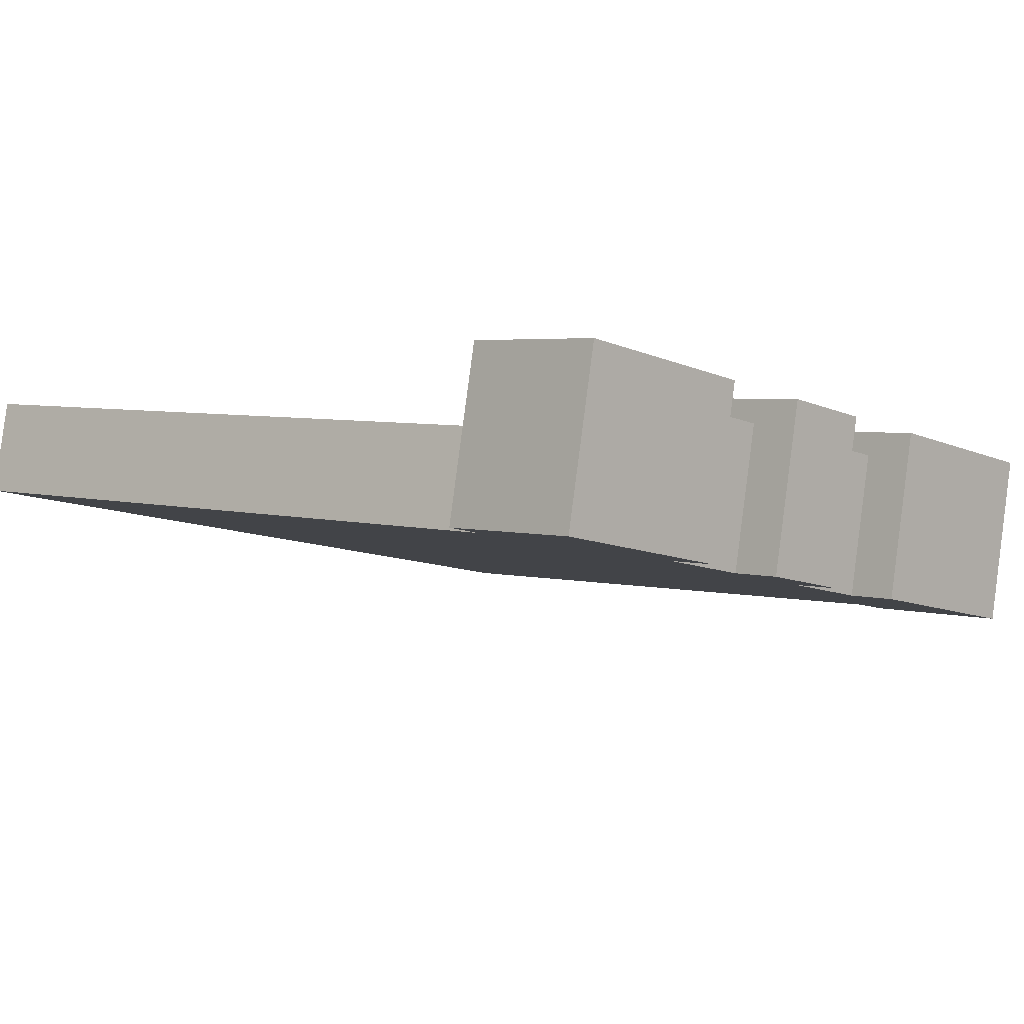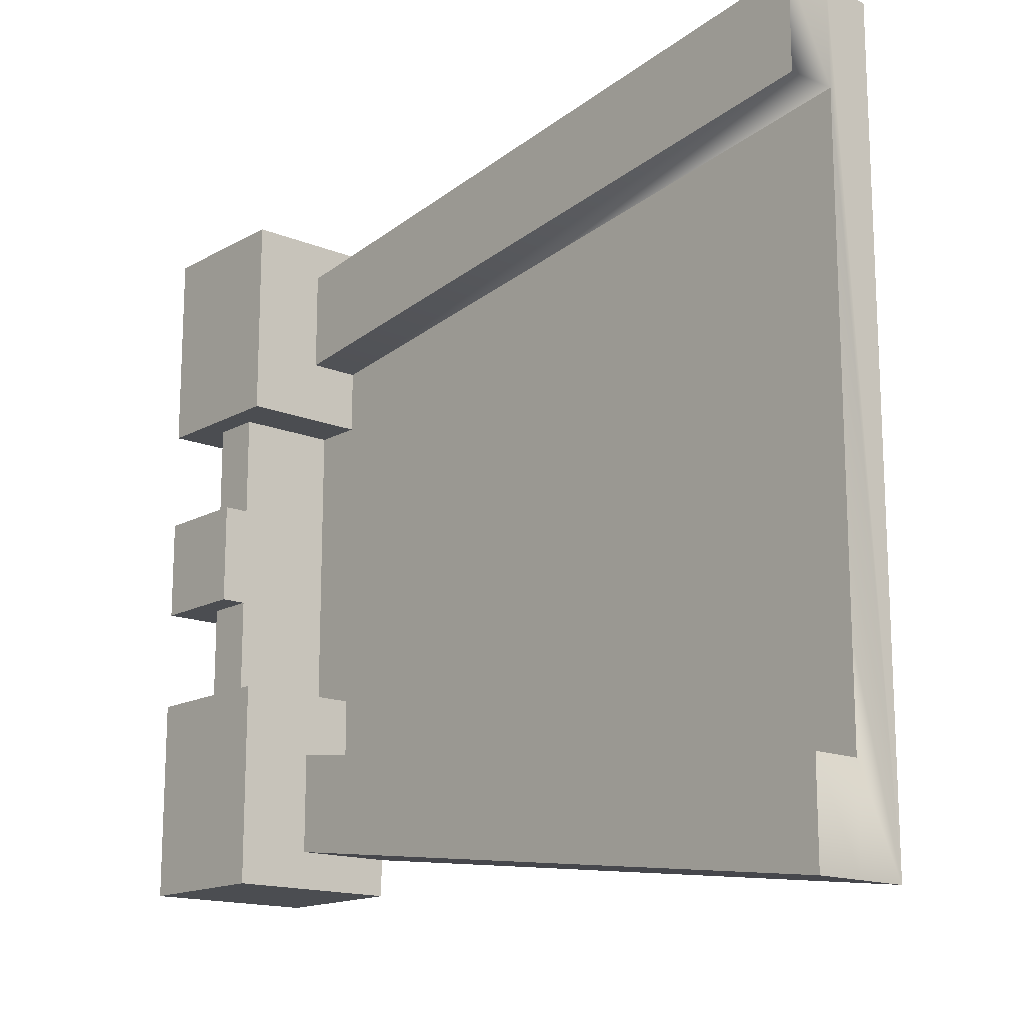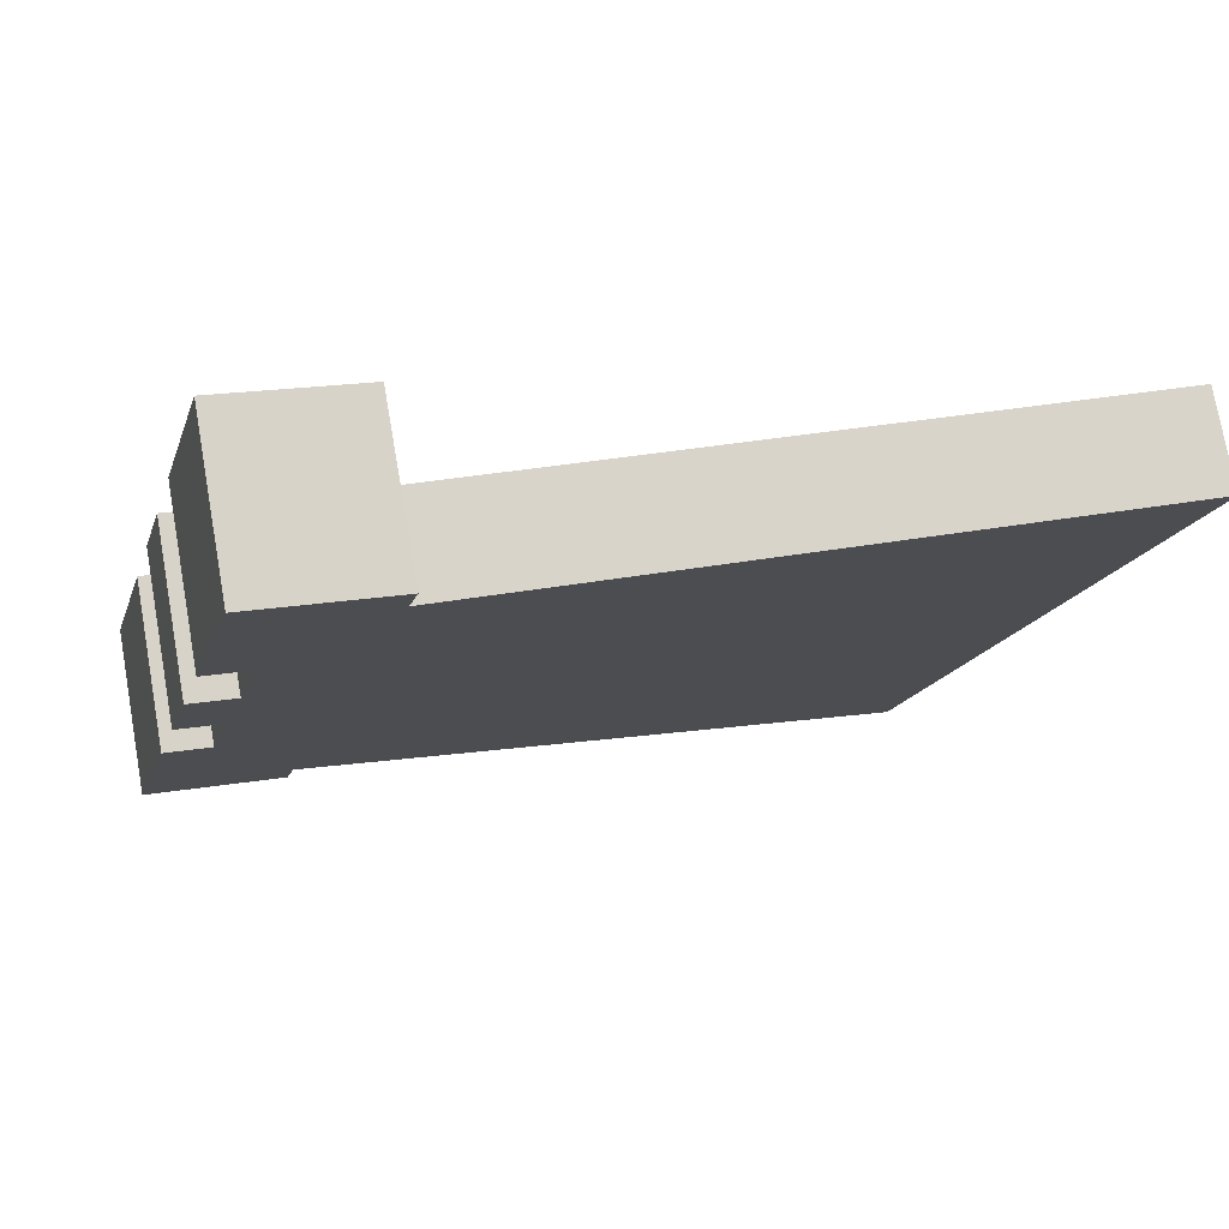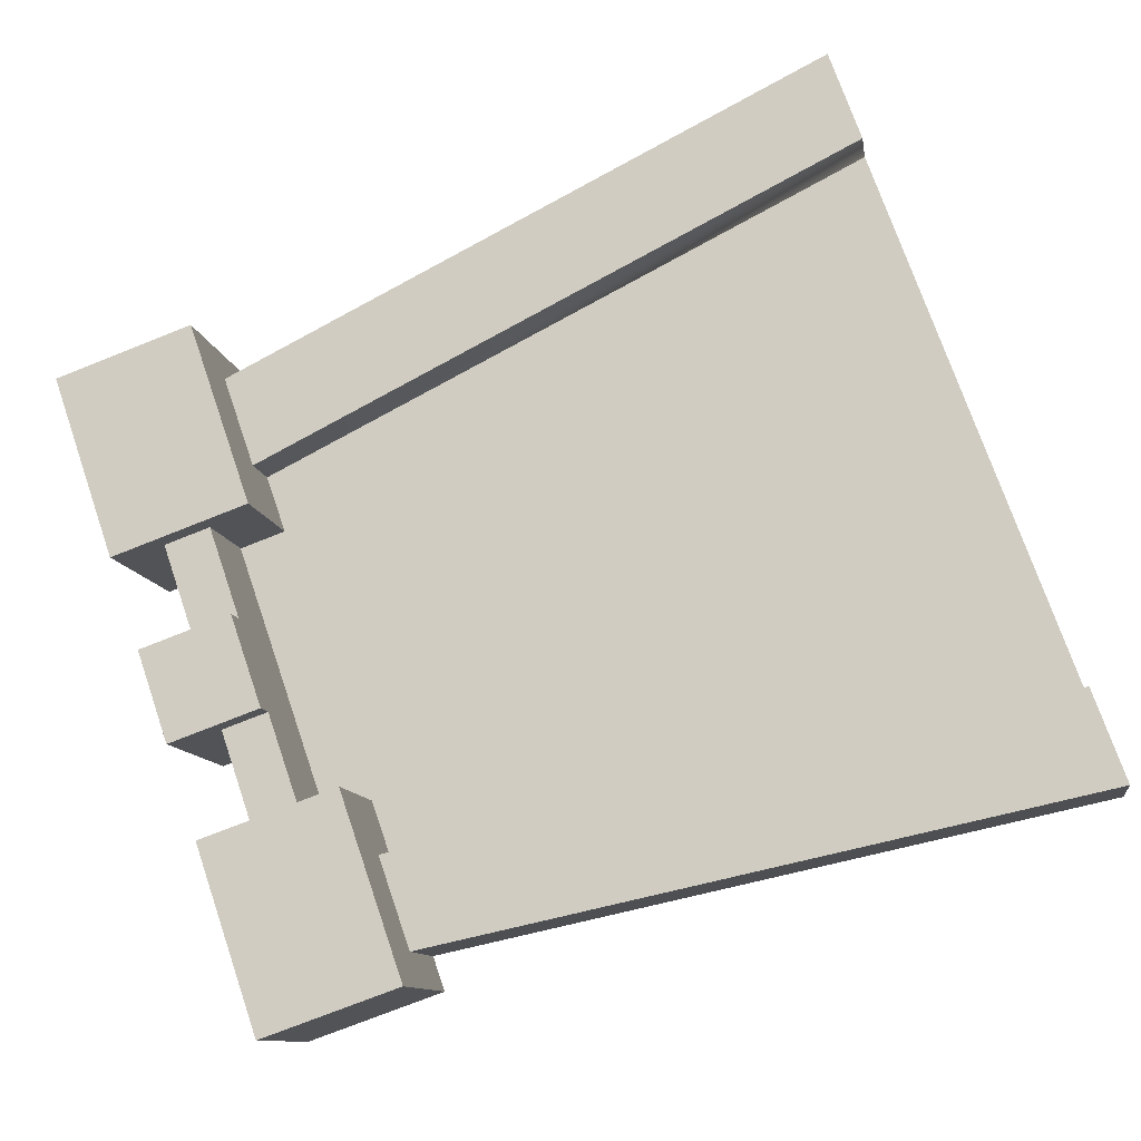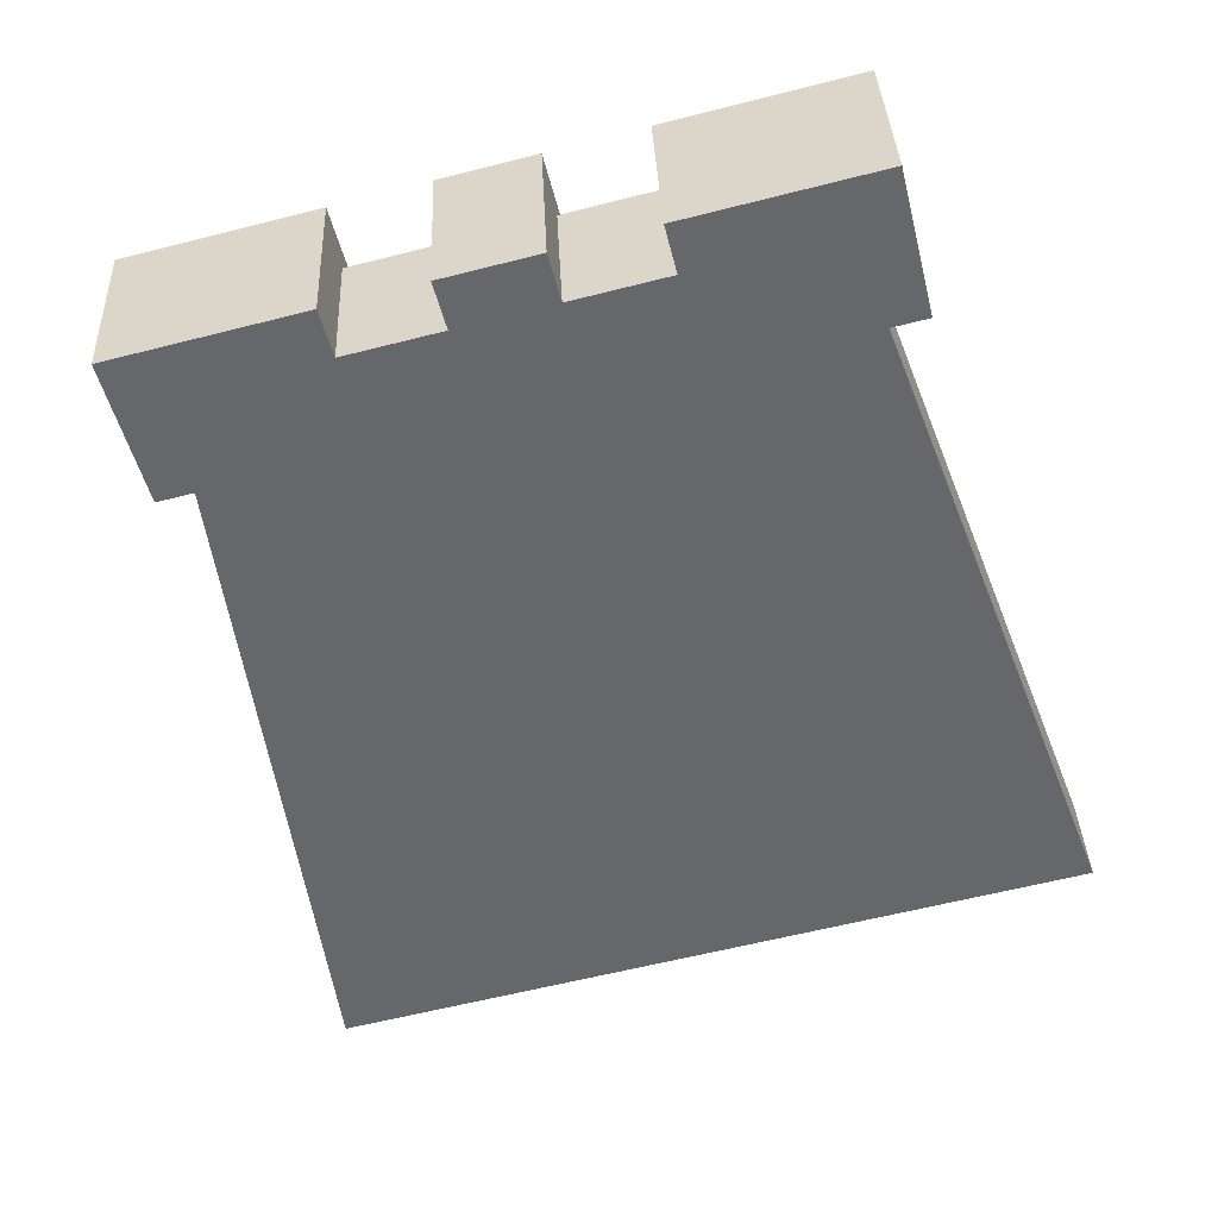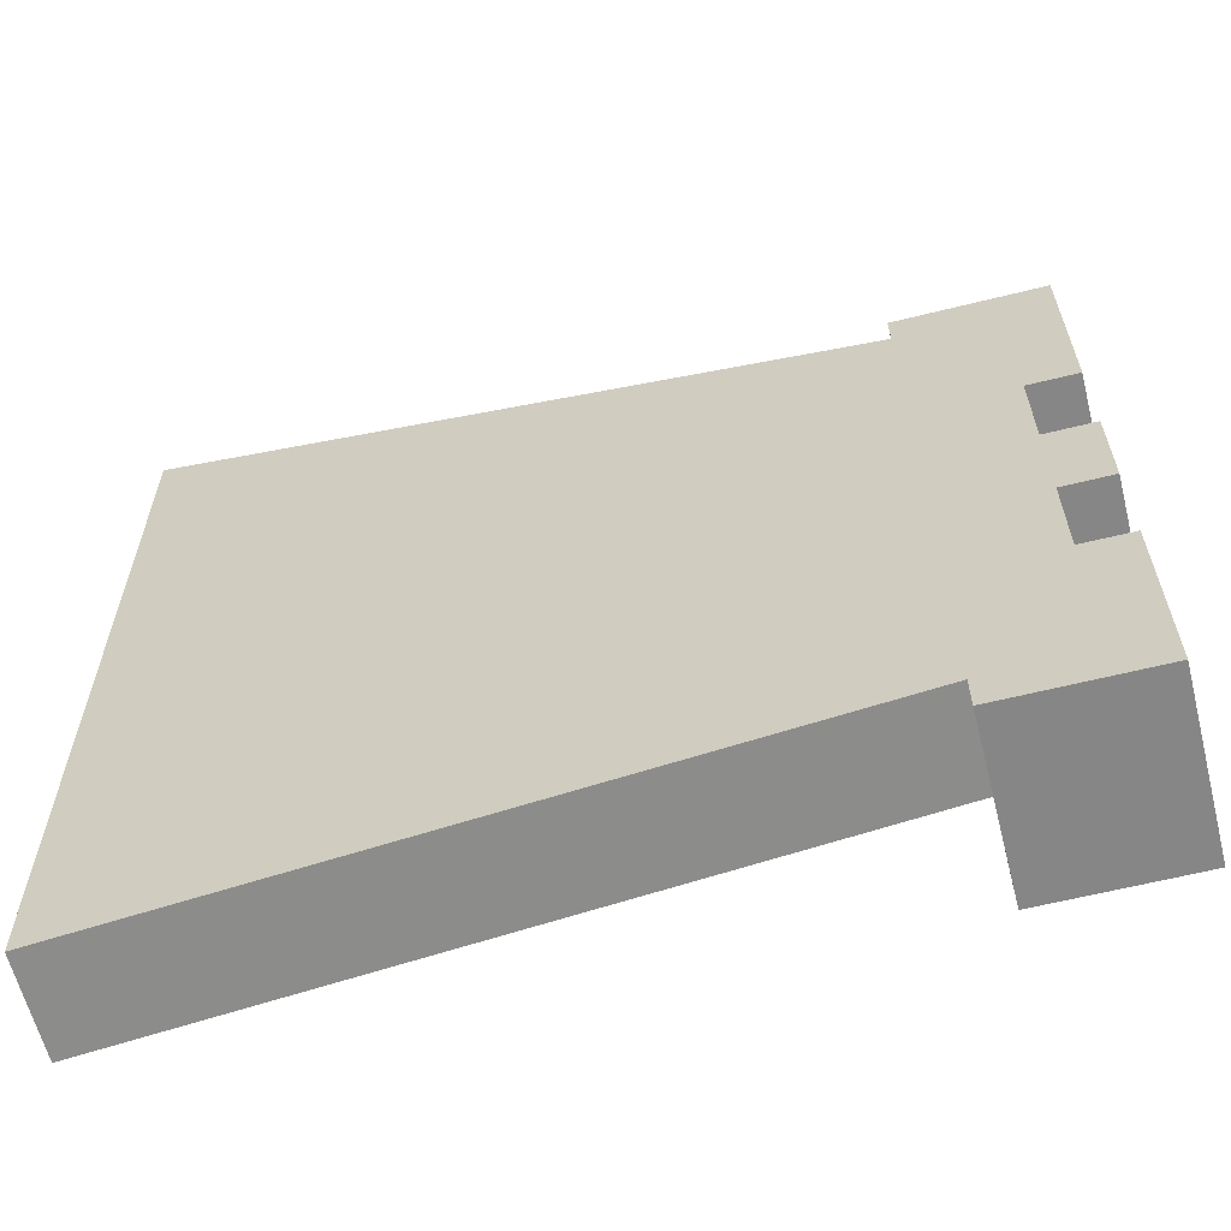
<metadata>
{"format":"obj","ext":"obj","renderer":"f3d","projection":"perspective","resolution":1024,"background":"white","views":[{"elev":-11.1,"azim":43.7,"up":"+Y"},{"elev":-15.6,"azim":-141.1,"up":"+Z"},{"elev":-15.9,"azim":164.5,"up":"+Y"},{"elev":74.6,"azim":161.0,"up":"+Y"},{"elev":-61.9,"azim":104.4,"up":"+Y"},{"elev":-62.0,"azim":3.8,"up":"+Z"}]}
</metadata>
<code>
v -15.28 3.794 5.974
v -15.28 3.793 7.974
v -15.46 2.81 5.973
v -15.46 2.809 7.973
v -15.28 3.799 -8.026
v -15.28 3.798 -6.026
v -15.46 2.815 -8.027
v -15.46 2.814 -6.027
v -1.691 0.2924 2.974
v -0.3472 2.08 2.975
v -0.707 0.1125 2.974
v -1.241 2.75 6.975
v -1.691 0.291 6.974
v -1.241 2.752 2.975
v -1.691 0.2913 5.974
v -1.691 0.2921 3.974
v -1.69 0.2946 -3.026
v -1.33 2.262 -3.025
v -0.7062 0.1147 -3.026
v -0.3464 2.082 -3.025
v -1.24 2.755 -7.025
v -1.24 2.754 -3.025
v -1.689 0.296 -7.026
v -1.69 0.2949 -4.026
v -1.69 0.2957 -6.026
v -1.511 1.275 6.225
v -1.511 1.276 4.225
v -1.51 1.279 -4.275
v -1.51 1.279 -6.275
v -1.691 0.292 4.224
v -0.2567 2.573 -1.025
v -0.257 2.572 0.9752
v -0.3467 2.081 -1.025
v -0.3469 2.081 0.975
v 0.6365 1.9 2.975
v 0.6372 1.902 -3.025
v 0.2767 -0.06738 2.974
v 0.2774 -0.06523 -3.026
v -1.69 0.295 -4.276
v 1.62 1.72 2.975
v 0.6367 1.901 0.9751
v 1.261 -0.2466 0.9744
v 1.71 2.21 6.975
v 1.71 2.212 2.975
v 1.26 -0.2487 6.974
v 1.621 1.722 -1.025
v 0.637 1.901 -1.025
v 1.261 -0.2458 -1.026
v 0.2772 -0.06594 -1.026
v 1.711 2.214 -3.025
v 1.711 2.216 -7.025
v 1.262 -0.2437 -7.026
v 1.71 2.213 0.9753
v 1.711 2.213 -1.025
v 0.09625 -1.053 6.974
v -1.871 -0.6927 6.974
v -1.871 -0.6923 5.974
v -1.869 -0.688 -6.026
v -1.869 -0.6877 -7.026
v -15.64 1.831 -8.027
v -15.46 2.814 -4.027
v -15.64 1.826 7.973
v -1.871 -0.6924 6.224
v 0.09664 -1.051 3.974
v 0.09677 -1.051 2.974
v 0.09703 -1.05 0.974
v 0.09728 -1.05 -1.026
v 0.09754 -1.049 -3.026
v 0.09767 -1.049 -4.026
v -1.869 -0.6879 -6.276
v 0.2765 -0.06774 3.974
v 0.2776 -0.06487 -4.026
v 1.08 -1.231 2.974
v 1.081 -1.23 0.974
v 1.08 -1.232 6.974
v 1.081 -1.23 -1.026
v 1.081 -1.229 -3.026
v 1.082 -1.227 -7.026
o slot1
g slot1
f 3 2 1
f 3 4 2
f 7 6 5
f 7 8 6
f 56 55 45
f 10 11 9
f 14 13 12
f 15 13 14
f 16 15 14
f 78 23 52
f 14 9 16
f 19 18 17
f 19 20 18
f 23 22 21
f 18 22 23
f 24 17 18
f 25 24 18
f 23 25 18
f 27 2 26
f 27 1 2
f 28 5 6
f 28 29 5
f 4 26 2
f 55 75 45
f 30 1 27
f 30 3 1
f 33 32 31
f 33 34 32
f 19 10 20
f 19 11 10
f 37 36 35
f 37 38 36
f 35 20 10
f 35 36 20
f 8 28 6
f 8 39 28
f 70 5 29
f 70 7 5
f 64 65 73
f 40 37 35
f 42 41 66
f 55 64 73
f 45 44 43
f 40 44 45
f 76 66 67
f 48 47 46
f 48 49 47
f 77 36 38
f 78 59 23
f 51 50 77
f 73 75 55
f 77 52 51
f 54 53 42
f 76 49 48
f 46 54 42
f 42 48 46
f 44 12 43
f 44 14 12
f 54 32 53
f 54 31 32
f 51 22 50
f 51 21 22
f 13 43 12
f 13 45 43
f 40 14 44
f 10 9 14
f 35 10 14
f 40 35 14
f 34 53 32
f 41 42 53
f 34 41 53
f 46 31 54
f 47 33 31
f 46 47 31
f 18 50 22
f 36 77 50
f 20 36 50
f 18 20 50
f 52 21 51
f 52 23 21
f 74 76 48
f 56 57 55
f 13 57 56
f 13 15 57
f 58 78 69
f 58 59 78
f 25 59 58
f 25 23 59
f 8 7 60
f 61 8 60
f 3 61 60
f 74 48 42
f 60 4 3
f 60 62 4
f 76 67 49
f 78 68 69
f 60 63 62
f 60 57 63
f 77 38 68
f 58 69 60
f 57 60 69
f 64 55 57
f 65 64 57
f 66 65 57
f 67 66 57
f 68 67 57
f 69 68 57
f 77 78 52
f 78 77 68
f 60 70 58
f 62 26 4
f 62 63 26
f 64 72 71
f 68 69 72
f 67 68 72
f 66 67 72
f 65 66 72
f 64 65 72
f 56 45 13
f 70 60 7
f 73 37 40
f 73 65 37
f 76 74 66
f 74 42 66
f 75 40 45
f 75 73 40
o slot23
g slot23
f 24 61 71
f 61 3 16
f 71 72 24
f 16 3 15
f 16 71 61
f 25 8 61
f 25 61 24

</code>
